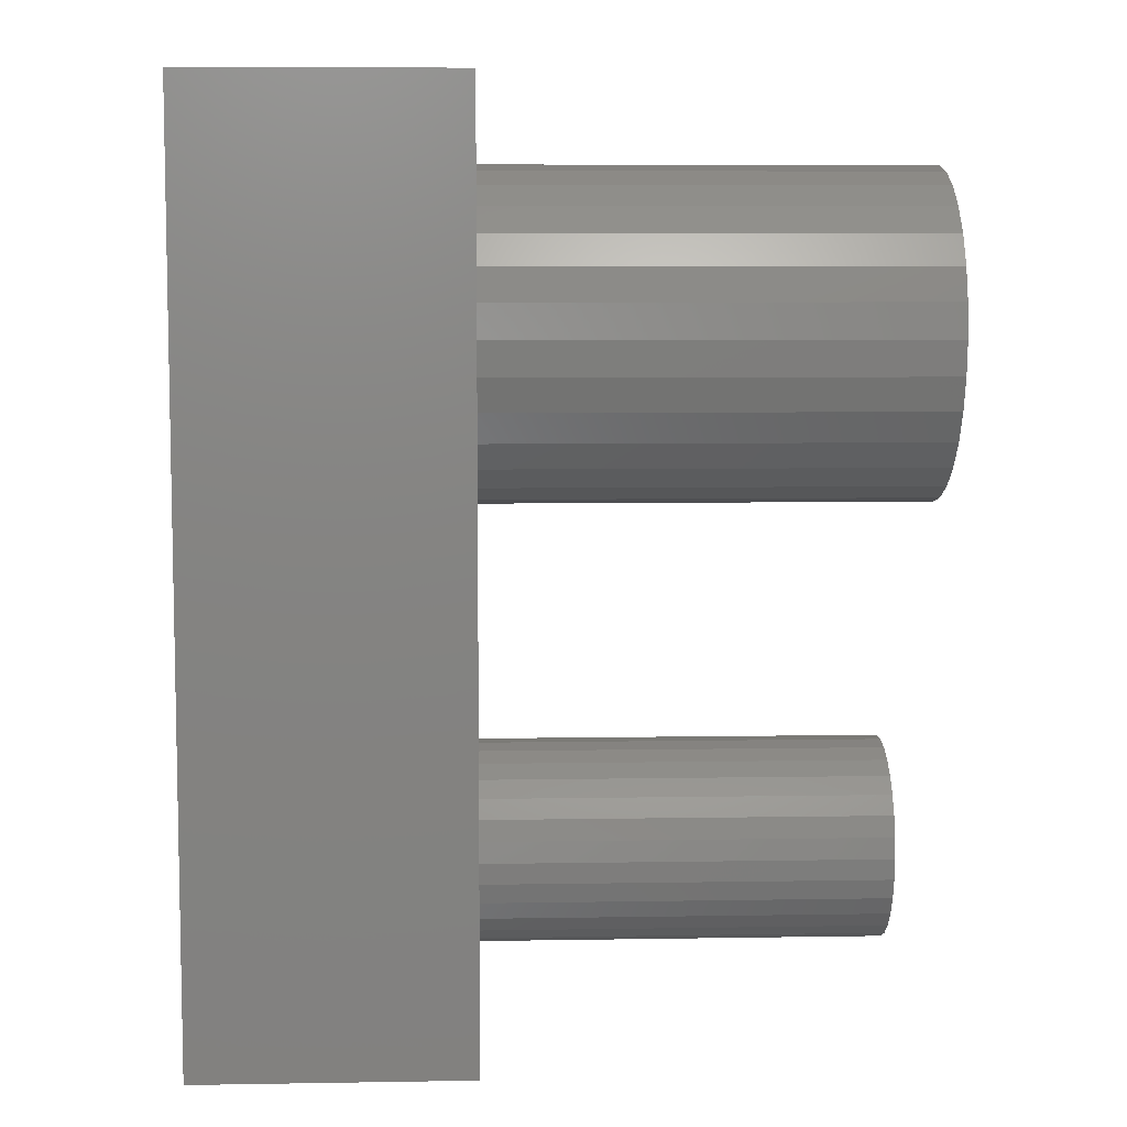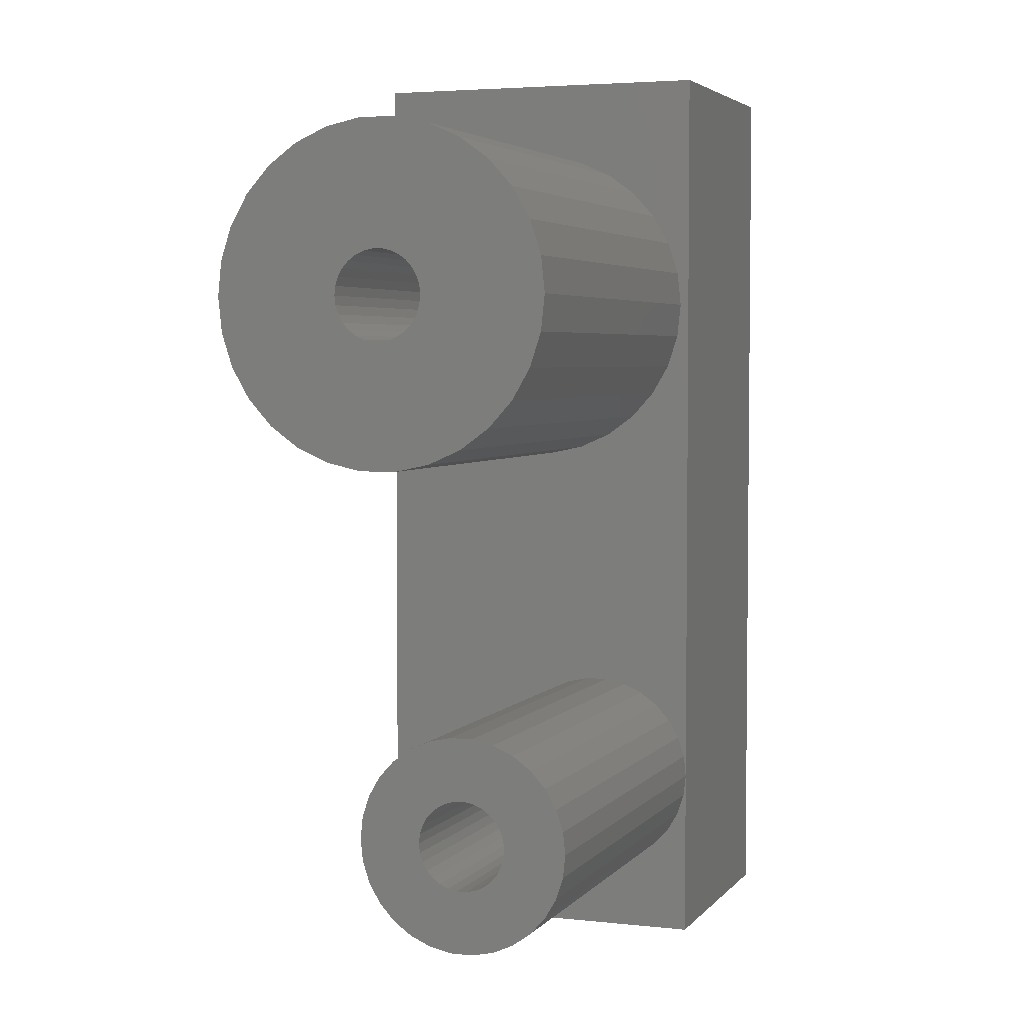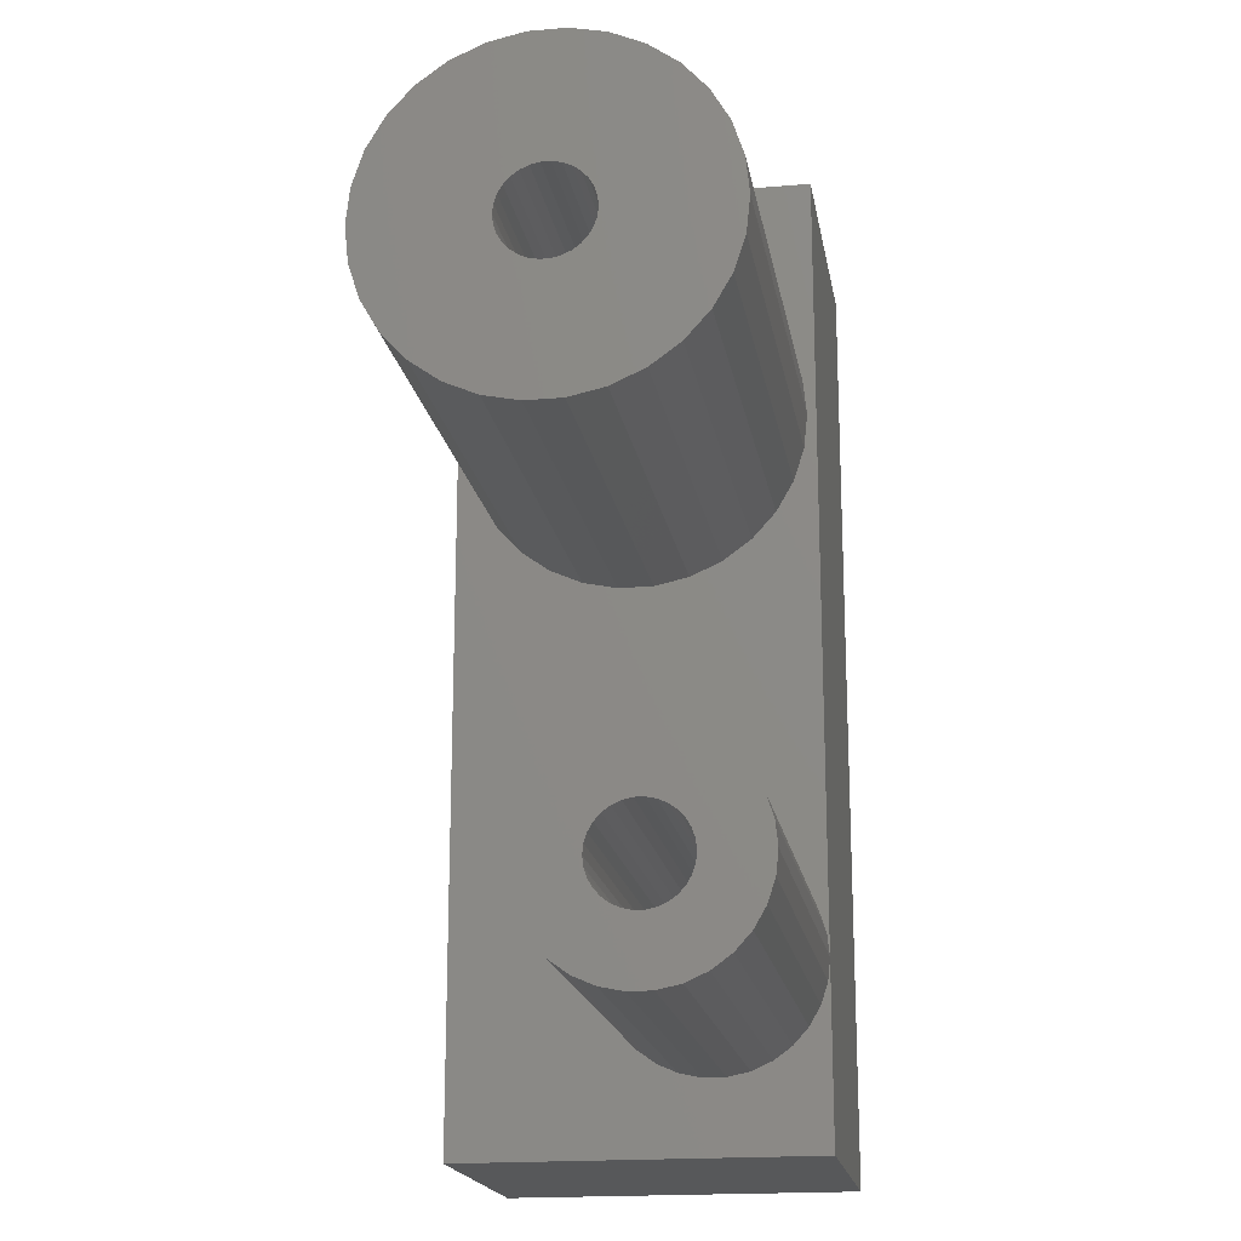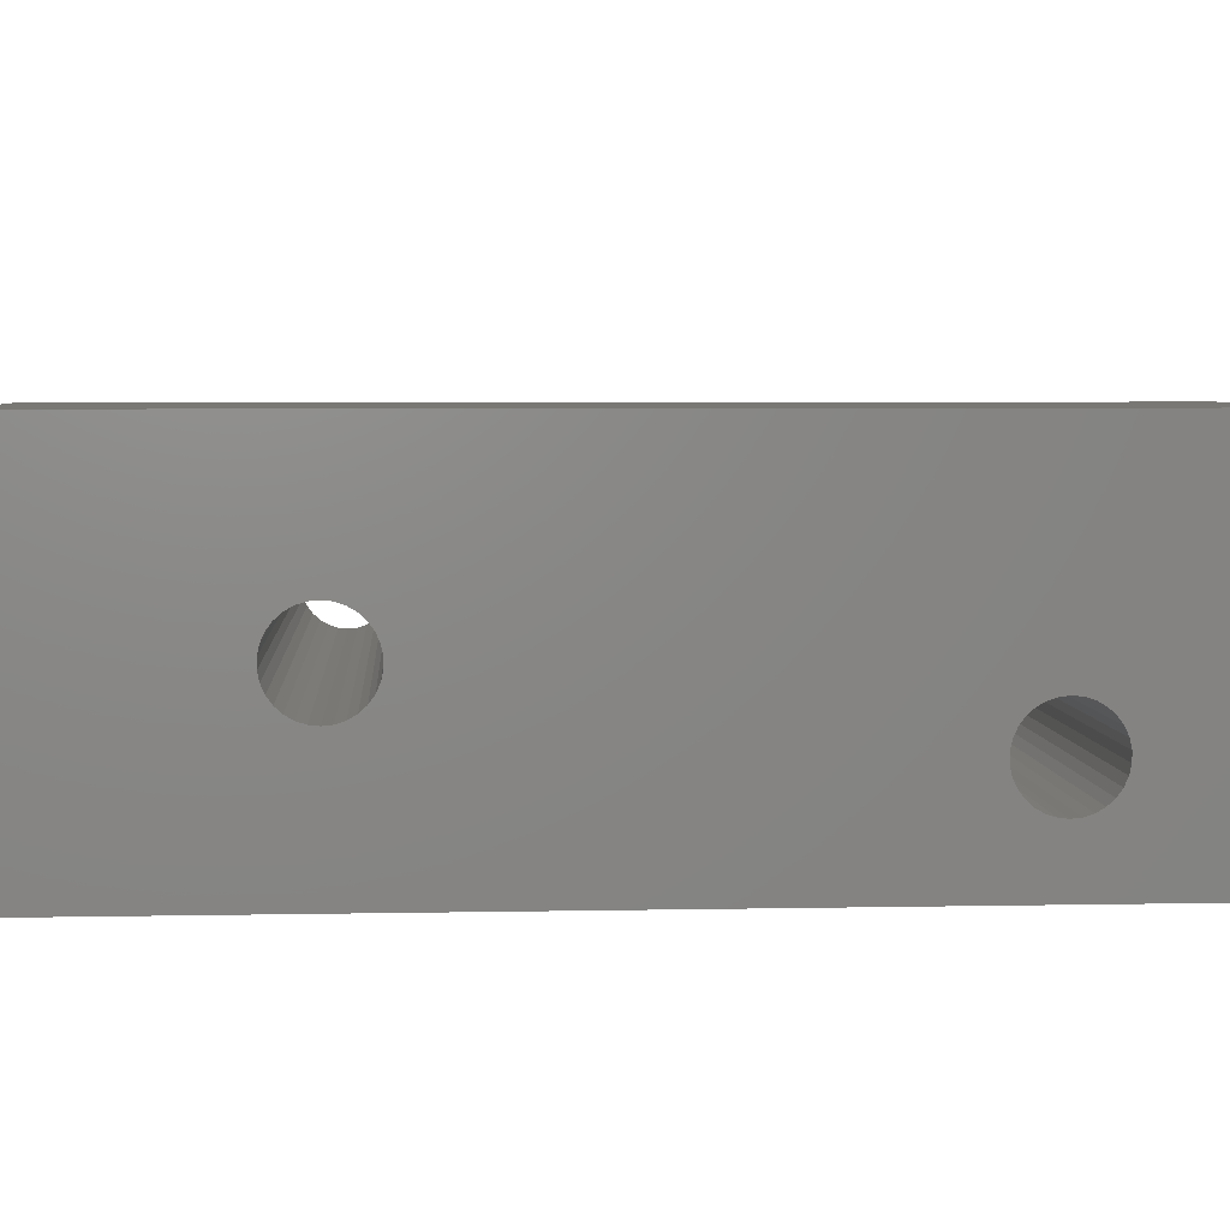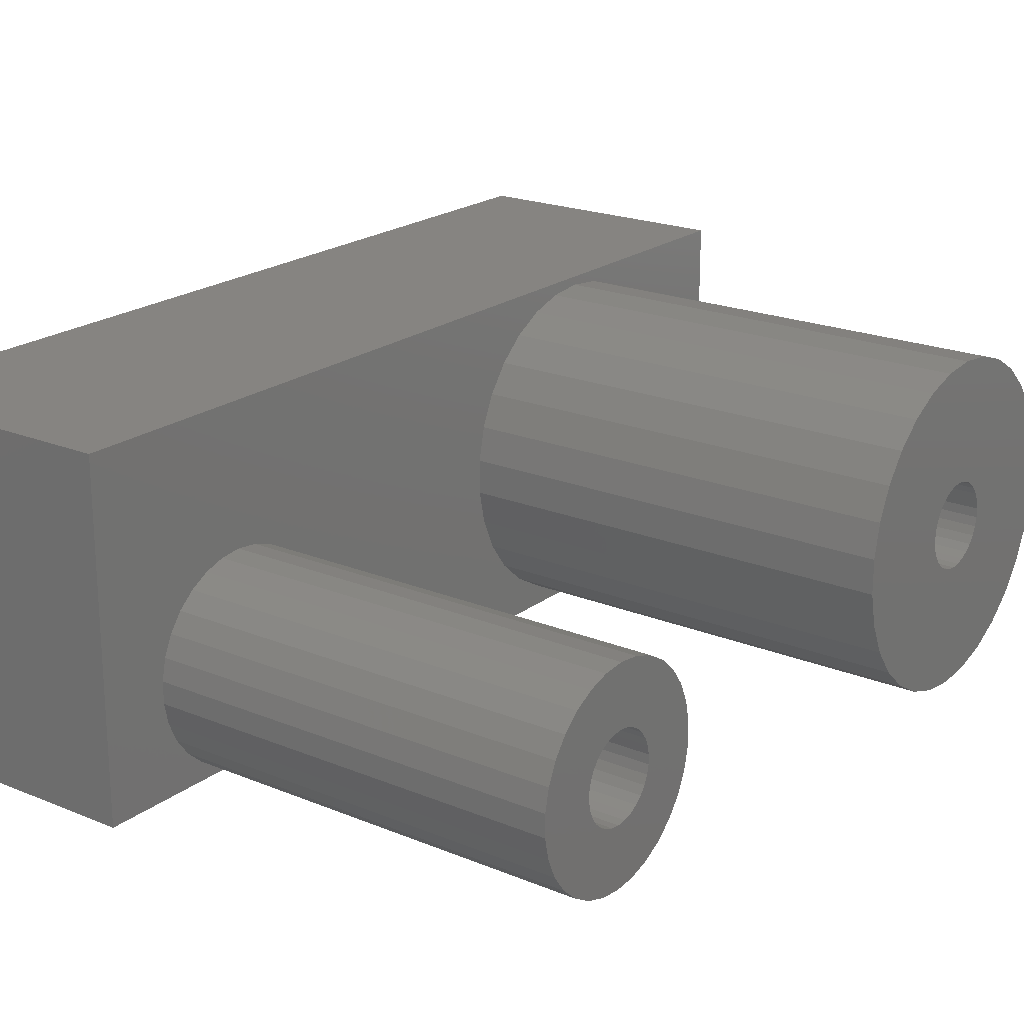
<metadata>
{"format":"stl","ext":"stl","renderer":"f3d","projection":"perspective","resolution":1024,"background":"white","views":[{"elev":7.1,"azim":-2.7,"up":"+Y"},{"elev":4.0,"azim":110.1,"up":"+Y"},{"elev":-18.5,"azim":99.5,"up":"+Y"},{"elev":5.0,"azim":-93.7,"up":"+Z"},{"elev":20.7,"azim":36.7,"up":"+Z"}]}
</metadata>
<code>
# stl→obj: 260 verts, 524 faces
v 8 18.07 0.6607
v 21 19.01 0.3538
v 21 18.07 0.6607
v 8 19.01 0.3538
v 8 20 0.25
v 21 20.99 0.3538
v 21 20 0.25
v 8 20.99 0.3538
v 8 20.99 9.646
v 21 20 9.75
v 21 20.99 9.646
v 8 20 9.75
v 21 24.72 4.503
v 8 24.72 5.497
v 21 24.72 5.497
v 8 24.72 4.503
v 8 15.28 4.503
v 21 15.28 5.497
v 8 15.28 5.497
v 21 15.28 4.503
v 8 23.53 8.178
v 21 22.79 8.843
v 21 23.53 8.178
v 8 22.79 8.843
v 8 18.07 9.339
v 21 17.21 8.843
v 21 18.07 9.339
v 8 17.21 8.843
v 21 24.11 2.625
v 8 24 2.474
v 8 24.11 2.625
v 21 23.53 1.822
v 21 24.52 3.532
v 8 24.19 2.795
v 8 24.52 3.532
v 8 24.52 6.468
v 21 24.52 6.468
v 8 15.48 3.532
v 21 15.48 3.532
v 8 15.81 2.795
v 21 15.89 2.625
v 8 15.89 2.625
v 21 21.93 0.6607
v 8 21.93 0.6607
v 8 22.79 1.157
v 21 22.79 1.157
v 8 23.53 1.822
v 8 24.44 6.638
v 21 24.11 7.375
v 8 24.11 7.375
v 8 23.64 8.028
v 8 17.21 1.157
v 21 17.21 1.157
v 8 16.47 1.822
v 21 16.47 1.822
v 21 21.24 5.131
v 21 21.19 5.386
v 21 21.24 4.869
v 21 21.08 5.625
v 21 20.93 5.836
v 21 21.19 4.614
v 21 20.73 6.011
v 21 21.93 9.339
v 21 21.08 4.375
v 21 20.51 6.142
v 21 20.26 6.223
v 21 20 6.25
v 21 19.74 6.223
v 21 19.01 9.646
v 21 19.49 6.142
v 21 19.27 6.011
v 21 19.07 5.836
v 21 16.47 8.178
v 21 15.89 7.375
v 21 18.92 5.625
v 21 20.93 4.164
v 21 20.73 3.989
v 21 20.51 3.858
v 21 20.26 3.777
v 21 20 3.75
v 21 19.74 3.777
v 21 19.49 3.858
v 21 19.27 3.989
v 21 19.07 4.164
v 21 18.92 4.375
v 21 18.81 4.614
v 21 18.76 4.869
v 21 18.81 5.386
v 21 15.48 6.468
v 21 18.76 5.131
v 8 21.93 9.339
v 8 16 2.474
v 8 15.89 7.375
v 8 16.47 8.178
v 8 15.48 6.468
v 8 19.01 9.646
v 8 5 0
v 20 5.624 0.06556
v 20 5 0
v 8 5.624 0.06556
v 8 5.624 5.934
v 20 5 6
v 20 5.624 5.934
v 8 5 6
v 8 7.598 4.5
v 8 7.303 4.906
v 20 7.598 4.5
v 8 4.376 0.06556
v 20 4.376 0.06556
v 8 3.78 5.741
v 20 3.237 5.427
v 20 3.78 5.741
v 8 3.237 5.427
v 8 3.237 0.5729
v 20 3.78 0.2594
v 20 3.237 0.5729
v 8 3.78 0.2594
v 20 7.853 2.073
v 8 7.649 1.615
v 8 7.853 2.073
v 20 7.598 1.5
v 8 7.598 1.5
v 20 7.984 3.314
v 8 7.853 3.927
v 20 7.853 3.927
v 8 7.984 3.314
v 8 2.016 2.686
v 20 2.016 3.314
v 8 2.016 3.314
v 20 2.016 2.686
v 8 2.147 2.073
v 20 2.147 2.073
v 8 2.351 1.615
v 20 2.402 1.5
v 8 2.402 1.5
v 8 6.763 0.5729
v 20 7.229 0.9926
v 20 6.763 0.5729
v 8 7.229 0.9926
v 20 6.22 0.2594
v 8 6.22 0.2594
v 8 7.524 1.399
v 8 7.984 2.686
v 20 7.984 2.686
v 8 7.802 4.042
v 20 7.229 5.007
v 8 7.229 5.007
v 8 6.763 5.427
v 20 6.22 5.741
v 20 6.763 5.427
v 8 6.22 5.741
v 20 2.771 0.9926
v 8 2.476 1.399
v 8 2.771 0.9926
v 20 2.147 3.927
v 8 2.147 3.927
v 20 6.243 3.131
v 20 6.189 3.386
v 20 6.243 2.869
v 20 6.083 3.625
v 20 5.929 3.836
v 20 6.189 2.614
v 20 5.735 4.011
v 20 5.508 4.142
v 20 5.26 4.223
v 20 5 4.25
v 20 4.74 4.223
v 20 4.376 5.934
v 20 4.492 4.142
v 20 4.265 4.011
v 20 4.071 3.836
v 20 2.771 5.007
v 20 3.917 3.625
v 20 2.402 4.5
v 20 3.811 3.386
v 20 6.083 2.375
v 20 5.929 2.164
v 20 5.735 1.989
v 20 5.508 1.858
v 20 5.26 1.777
v 20 5 1.75
v 20 4.74 1.777
v 20 4.492 1.858
v 20 4.265 1.989
v 20 4.071 2.164
v 20 3.917 2.375
v 20 3.811 2.614
v 20 3.757 2.869
v 20 3.757 3.131
v 8 2.771 5.007
v 8 4.376 5.934
v 8 2.402 4.5
v 0 27 0
v 0 21.24 4.869
v 0 27 10
v 0 21.19 4.614
v 0 21.08 4.375
v 0 20.93 4.164
v 0 20.73 3.989
v 0 20.51 3.858
v 0 20.26 3.777
v 0 20 3.75
v 0 19.74 3.777
v 0 5.735 1.989
v 0 18.81 4.614
v 0 6.243 3.131
v 0 18.76 4.869
v 0 6.243 2.869
v 0 18.92 4.375
v 0 6.189 2.614
v 0 19.07 4.164
v 0 6.083 2.375
v 0 19.27 3.989
v 0 5.929 2.164
v 0 19.49 3.858
v 0 5.508 1.858
v 0 5.26 1.777
v 0 0 0
v 0 3.757 2.869
v 0 3.757 3.131
v 0 3.811 2.614
v 0 3.917 2.375
v 0 4.071 2.164
v 0 4.265 1.989
v 0 4.492 1.858
v 0 4.74 1.777
v 0 5 1.75
v 0 21.24 5.131
v 0 21.19 5.386
v 0 21.08 5.625
v 0 20.93 5.836
v 0 20.73 6.011
v 0 20.51 6.142
v 0 20.26 6.223
v 0 20 6.25
v 0 19.74 6.223
v 0 0 10
v 0 19.49 6.142
v 0 6.189 3.386
v 0 18.76 5.131
v 0 6.083 3.625
v 0 18.81 5.386
v 0 5.929 3.836
v 0 18.92 5.625
v 0 5.735 4.011
v 0 19.07 5.836
v 0 5.508 4.142
v 0 19.27 6.011
v 0 5.26 4.223
v 0 5 4.25
v 0 4.74 4.223
v 0 3.811 3.386
v 0 3.917 3.625
v 0 4.492 4.142
v 0 4.265 4.011
v 0 4.071 3.836
v 8 0 10
v 8 27 10
v 8 27 0
v 8 0 0
f 1 2 3
f 2 1 4
f 5 6 7
f 6 5 8
f 9 10 11
f 10 9 12
f 13 14 15
f 14 13 16
f 17 18 19
f 18 17 20
f 21 22 23
f 22 21 24
f 4 7 2
f 7 4 5
f 25 26 27
f 26 25 28
f 29 30 31
f 30 29 32
f 33 34 35
f 15 36 37
f 36 15 14
f 38 20 17
f 20 38 39
f 40 41 39
f 41 40 42
f 8 43 6
f 43 8 44
f 45 32 46
f 32 45 47
f 32 47 30
f 33 16 13
f 16 33 35
f 37 48 49
f 48 37 36
f 48 50 49
f 23 51 21
f 51 23 49
f 50 51 49
f 52 3 53
f 3 52 1
f 54 53 55
f 53 54 52
f 56 15 37
f 15 56 13
f 57 37 49
f 58 13 56
f 59 49 23
f 13 58 33
f 60 23 22
f 61 33 58
f 62 22 63
f 33 61 29
f 64 29 61
f 37 57 56
f 49 59 57
f 65 63 11
f 23 60 59
f 22 62 60
f 63 65 62
f 11 66 65
f 10 66 11
f 10 67 66
f 10 68 67
f 69 68 10
f 68 69 70
f 27 70 69
f 70 27 71
f 26 71 27
f 71 26 72
f 73 72 26
f 74 75 73
f 72 73 75
f 29 64 32
f 76 32 64
f 32 76 46
f 77 46 76
f 46 77 43
f 78 43 77
f 43 78 6
f 79 6 78
f 80 6 79
f 80 7 6
f 81 7 80
f 2 81 82
f 3 82 83
f 53 83 84
f 81 2 7
f 55 84 85
f 41 85 86
f 39 86 87
f 75 74 88
f 82 3 2
f 89 88 74
f 83 53 3
f 88 89 90
f 84 55 53
f 18 90 89
f 85 41 55
f 90 18 87
f 86 39 41
f 20 87 18
f 87 20 39
f 91 11 63
f 11 91 9
f 44 46 43
f 46 44 45
f 29 34 33
f 34 29 31
f 92 41 42
f 41 92 55
f 55 92 54
f 93 73 94
f 73 93 74
f 95 74 93
f 74 95 89
f 39 38 40
f 28 73 26
f 73 28 94
f 96 27 69
f 27 96 25
f 12 69 10
f 69 12 96
f 24 63 22
f 63 24 91
f 19 89 95
f 89 19 18
f 97 98 99
f 98 97 100
f 101 102 103
f 102 101 104
f 105 106 107
f 108 99 109
f 99 108 97
f 110 111 112
f 111 110 113
f 114 115 116
f 115 114 117
f 118 119 120
f 121 119 118
f 119 121 122
f 123 124 125
f 124 123 126
f 127 128 129
f 128 127 130
f 131 130 127
f 130 131 132
f 133 134 132
f 134 133 135
f 136 137 138
f 137 136 139
f 100 140 98
f 140 100 141
f 121 142 122
f 142 121 137
f 118 143 144
f 143 118 120
f 145 105 107
f 125 145 107
f 145 125 124
f 146 106 147
f 106 146 107
f 148 149 150
f 149 148 151
f 147 150 146
f 150 147 148
f 151 103 149
f 103 151 101
f 152 153 154
f 153 134 135
f 134 153 152
f 117 109 115
f 109 117 108
f 129 155 156
f 155 129 128
f 157 123 125
f 123 157 144
f 158 125 107
f 159 144 157
f 160 107 146
f 144 159 118
f 161 146 150
f 162 118 159
f 118 162 121
f 163 150 149
f 125 158 157
f 107 160 158
f 146 161 160
f 150 163 161
f 164 149 103
f 149 164 163
f 103 165 164
f 102 165 103
f 102 166 165
f 102 167 166
f 168 167 102
f 167 168 169
f 112 169 168
f 169 112 170
f 111 170 112
f 170 111 171
f 172 171 111
f 171 172 173
f 173 174 175
f 174 173 172
f 176 121 162
f 121 176 137
f 177 137 176
f 137 177 138
f 178 138 177
f 138 178 140
f 179 140 178
f 140 179 98
f 180 98 179
f 181 98 180
f 181 99 98
f 182 99 181
f 109 182 183
f 182 109 99
f 115 183 184
f 116 184 185
f 152 185 186
f 134 186 187
f 183 115 109
f 132 187 188
f 155 175 174
f 184 116 115
f 175 155 189
f 185 152 116
f 128 189 155
f 186 134 152
f 189 128 188
f 187 132 134
f 130 188 128
f 188 130 132
f 132 131 133
f 141 138 140
f 138 141 136
f 137 139 142
f 144 126 123
f 126 144 143
f 113 172 111
f 172 113 190
f 191 112 168
f 112 191 110
f 104 168 102
f 168 104 191
f 154 116 152
f 116 154 114
f 192 172 190
f 172 192 174
f 156 174 192
f 174 156 155
f 193 194 195
f 193 196 194
f 193 197 196
f 193 198 197
f 193 199 198
f 193 200 199
f 193 201 200
f 193 202 201
f 193 203 202
f 204 203 193
f 205 206 207
f 206 205 208
f 209 208 205
f 210 209 211
f 212 211 213
f 214 213 215
f 203 204 215
f 209 210 208
f 211 212 210
f 213 214 212
f 215 204 214
f 193 216 204
f 193 217 216
f 218 217 193
f 219 218 220
f 221 218 219
f 222 218 221
f 223 218 222
f 224 218 223
f 225 218 224
f 226 218 225
f 227 218 226
f 217 218 227
f 228 195 194
f 229 195 228
f 230 195 229
f 231 195 230
f 232 195 231
f 233 195 232
f 234 195 233
f 235 195 234
f 236 195 235
f 237 236 238
f 239 207 206
f 207 239 240
f 241 240 239
f 240 241 242
f 243 242 241
f 242 243 244
f 245 244 243
f 244 245 246
f 247 246 245
f 246 247 248
f 237 248 247
f 248 237 238
f 237 247 249
f 237 249 250
f 237 250 251
f 218 252 220
f 237 252 218
f 252 237 253
f 236 237 195
f 254 237 251
f 255 237 254
f 256 237 255
f 253 237 256
f 195 257 258
f 257 195 237
f 258 14 259
f 258 36 14
f 258 48 36
f 258 50 48
f 258 51 50
f 258 21 51
f 258 24 21
f 258 91 24
f 258 9 91
f 258 12 9
f 124 17 19
f 105 19 95
f 147 95 93
f 151 93 94
f 257 94 28
f 17 124 126
f 257 28 25
f 19 145 124
f 19 105 145
f 95 106 105
f 95 147 106
f 93 148 147
f 93 151 148
f 257 25 96
f 94 101 151
f 94 257 101
f 101 257 104
f 260 129 257
f 156 257 129
f 192 257 156
f 190 257 192
f 113 257 190
f 110 257 113
f 191 257 110
f 104 257 191
f 12 257 96
f 257 12 258
f 16 259 14
f 35 259 16
f 34 259 35
f 31 259 34
f 30 259 31
f 47 259 30
f 45 259 47
f 44 259 45
f 8 259 44
f 5 259 8
f 119 92 42
f 126 38 17
f 143 38 126
f 38 143 40
f 120 40 143
f 40 120 42
f 119 42 120
f 92 119 122
f 92 122 54
f 142 54 122
f 139 54 142
f 54 139 52
f 136 52 139
f 52 136 1
f 141 1 136
f 1 141 4
f 100 4 141
f 4 100 5
f 97 5 100
f 5 97 259
f 129 260 127
f 108 260 97
f 117 260 108
f 114 260 117
f 154 260 114
f 153 260 154
f 135 260 153
f 133 260 135
f 131 260 133
f 127 260 131
f 259 195 258
f 195 259 193
f 218 97 260
f 193 97 218
f 97 193 259
f 218 257 237
f 257 218 260
f 217 181 180
f 181 217 227
f 250 165 166
f 165 250 249
f 188 220 189
f 220 188 219
f 216 180 179
f 180 216 217
f 241 161 243
f 161 241 160
f 239 160 241
f 160 239 158
f 225 184 183
f 184 225 224
f 204 179 178
f 179 204 216
f 210 159 208
f 159 210 162
f 214 176 212
f 176 214 177
f 247 163 164
f 163 247 245
f 245 161 163
f 161 245 243
f 249 164 165
f 164 249 247
f 206 158 239
f 158 206 157
f 227 182 181
f 182 227 226
f 214 178 177
f 178 214 204
f 208 157 206
f 157 208 159
f 212 162 210
f 162 212 176
f 185 222 186
f 222 185 223
f 224 185 184
f 185 224 223
f 226 183 182
f 183 226 225
f 256 170 171
f 170 256 255
f 189 252 175
f 252 189 220
f 255 169 170
f 169 255 254
f 254 167 169
f 167 254 251
f 251 166 167
f 166 251 250
f 186 221 187
f 221 186 222
f 187 219 188
f 219 187 221
f 175 253 173
f 253 175 252
f 173 256 171
f 256 173 253
f 201 80 79
f 80 201 202
f 235 66 67
f 66 235 234
f 87 240 90
f 240 87 207
f 200 79 78
f 79 200 201
f 230 60 231
f 60 230 59
f 229 59 230
f 59 229 57
f 215 83 82
f 83 215 213
f 199 78 77
f 78 199 200
f 196 58 194
f 58 196 61
f 198 64 197
f 64 198 76
f 233 62 65
f 62 233 232
f 232 60 62
f 60 232 231
f 234 65 66
f 65 234 233
f 228 57 229
f 57 228 56
f 202 81 80
f 81 202 203
f 198 77 76
f 77 198 199
f 194 56 228
f 56 194 58
f 197 61 196
f 61 197 64
f 84 209 85
f 209 84 211
f 213 84 83
f 84 213 211
f 203 82 81
f 82 203 215
f 246 71 72
f 71 246 248
f 90 242 88
f 242 90 240
f 248 70 71
f 70 248 238
f 238 68 70
f 68 238 236
f 236 67 68
f 67 236 235
f 85 205 86
f 205 85 209
f 86 207 87
f 207 86 205
f 88 244 75
f 244 88 242
f 75 246 72
f 246 75 244

</code>
